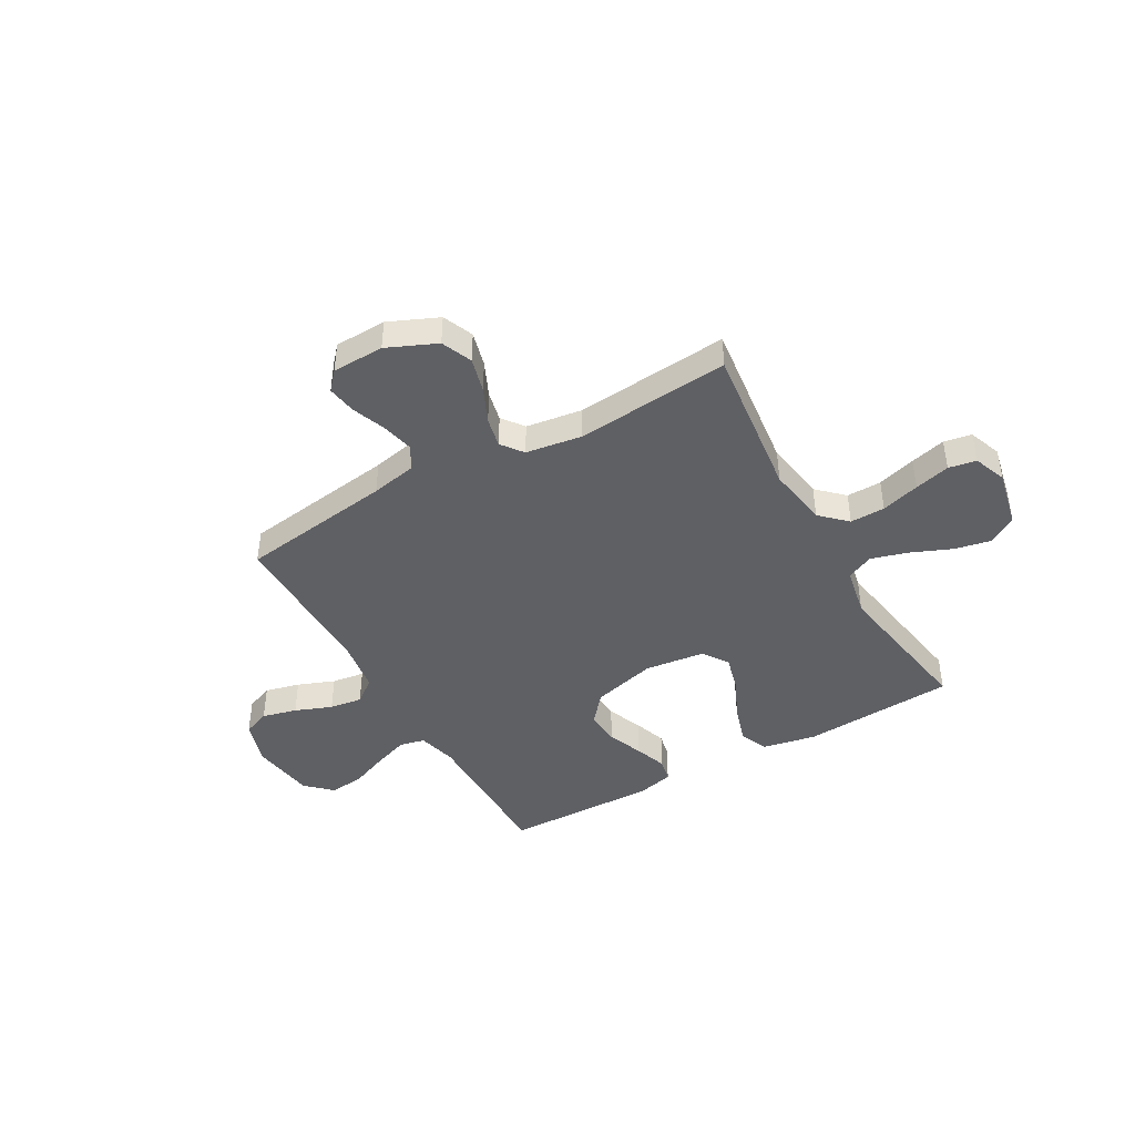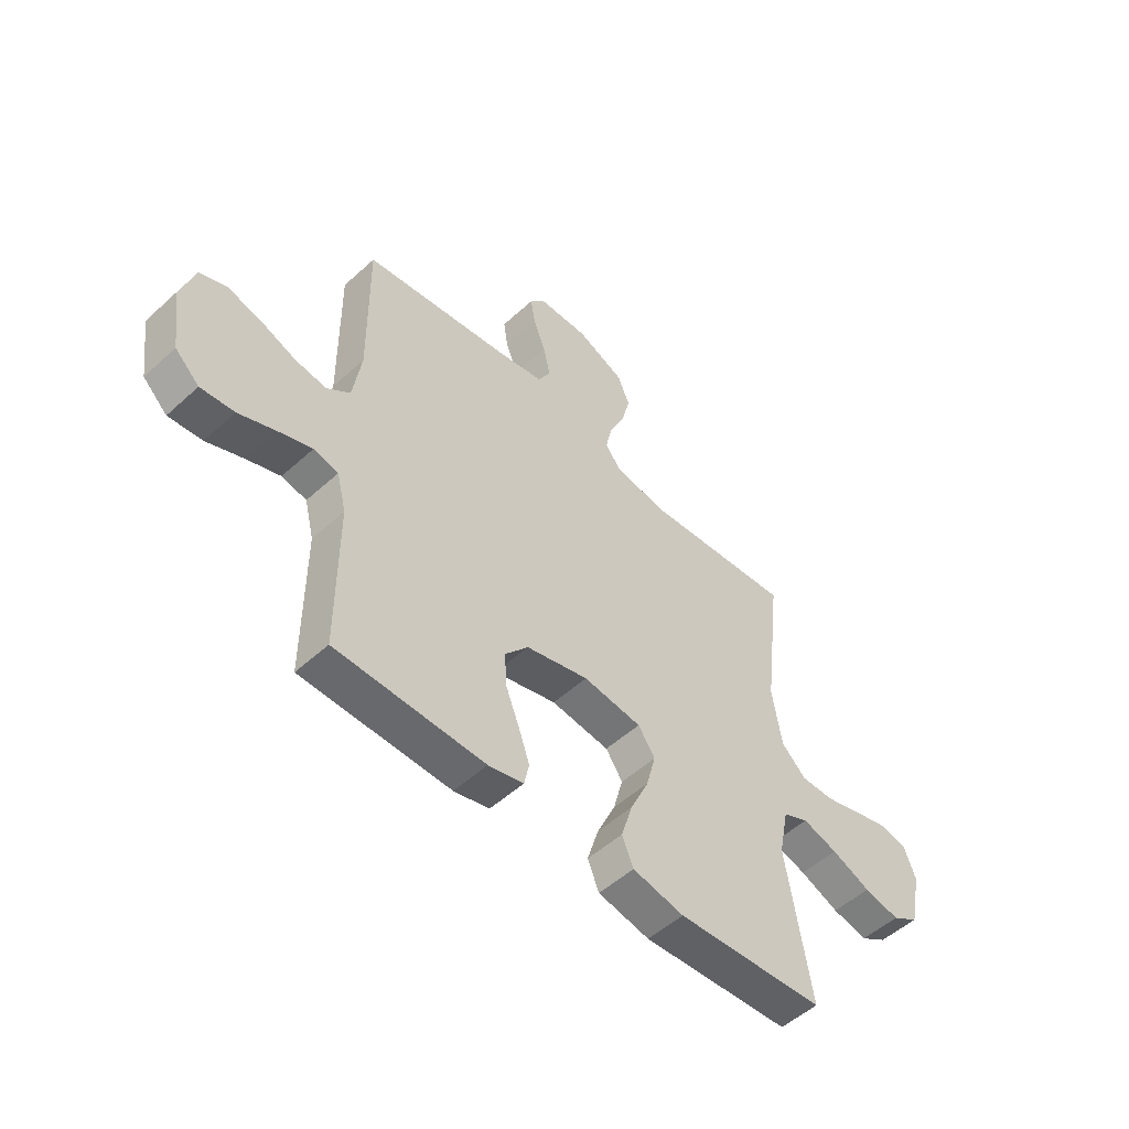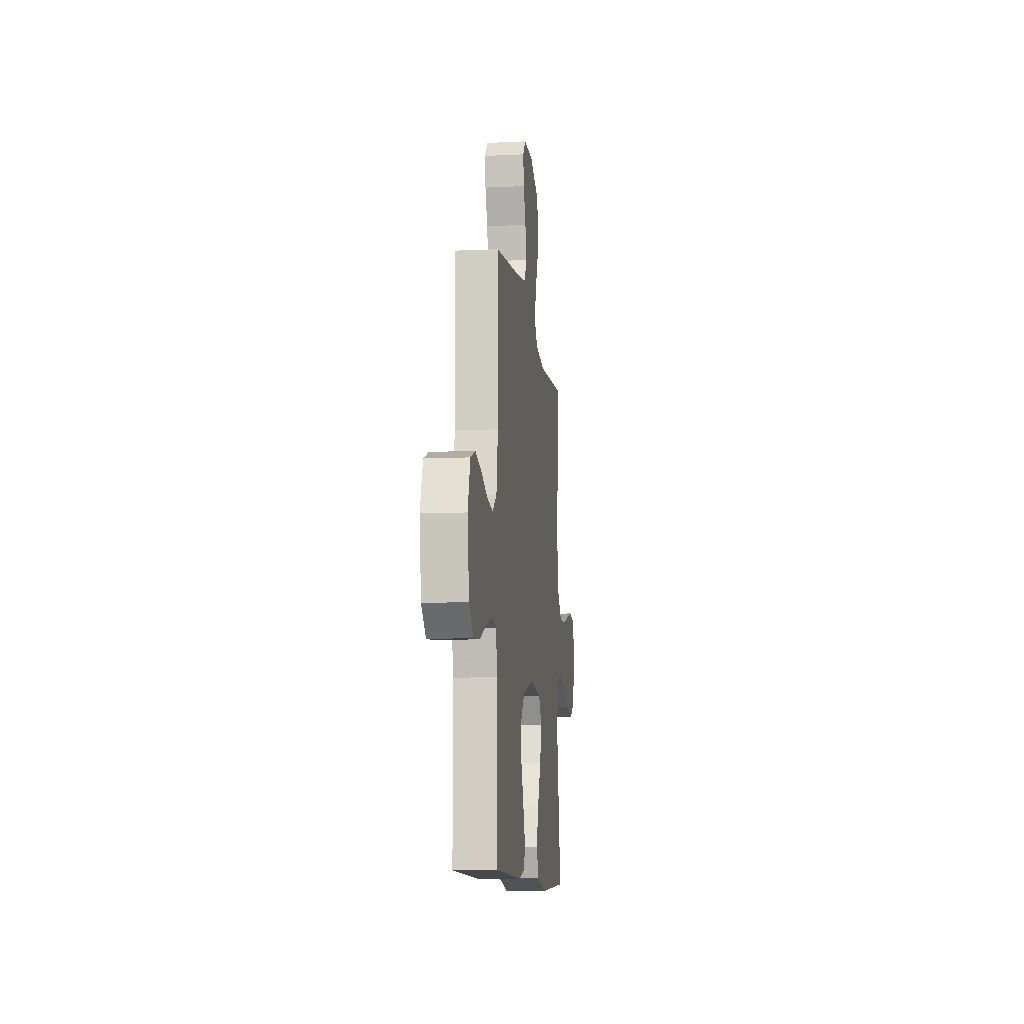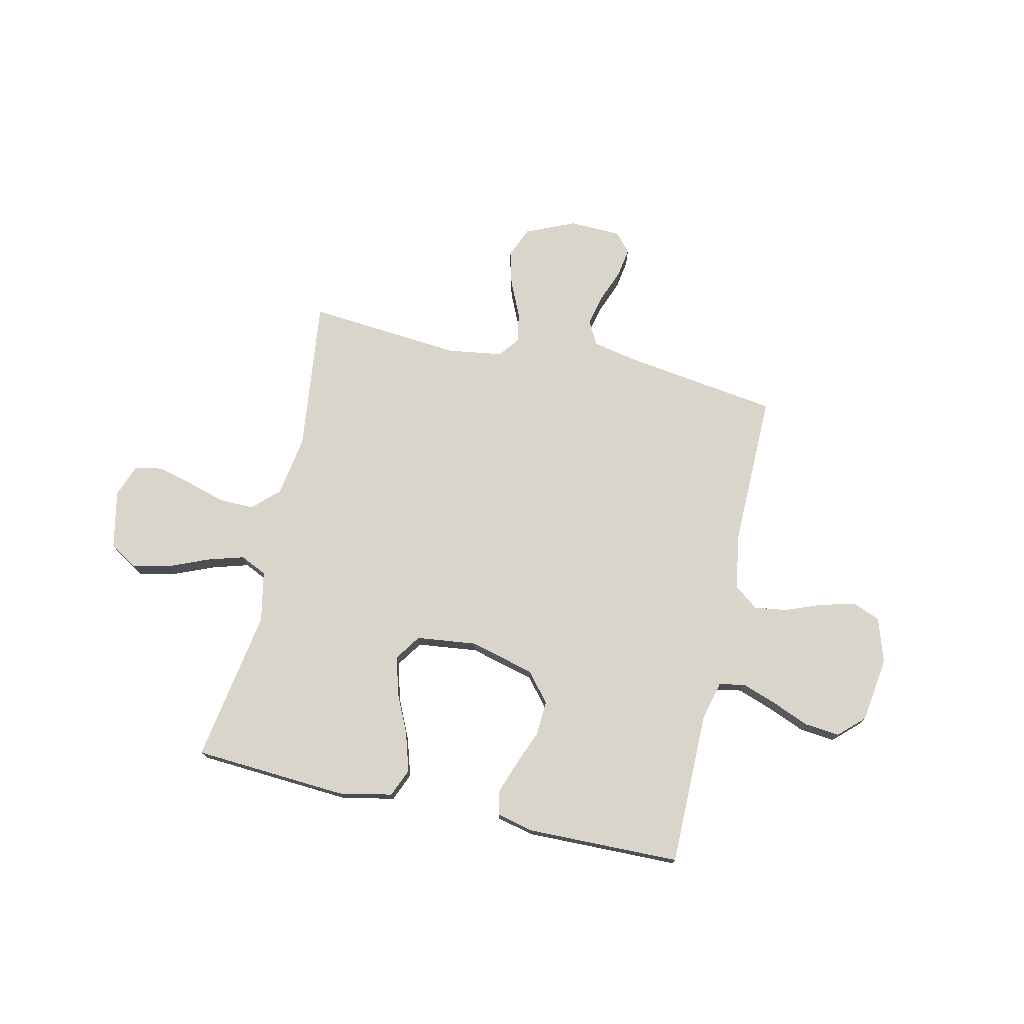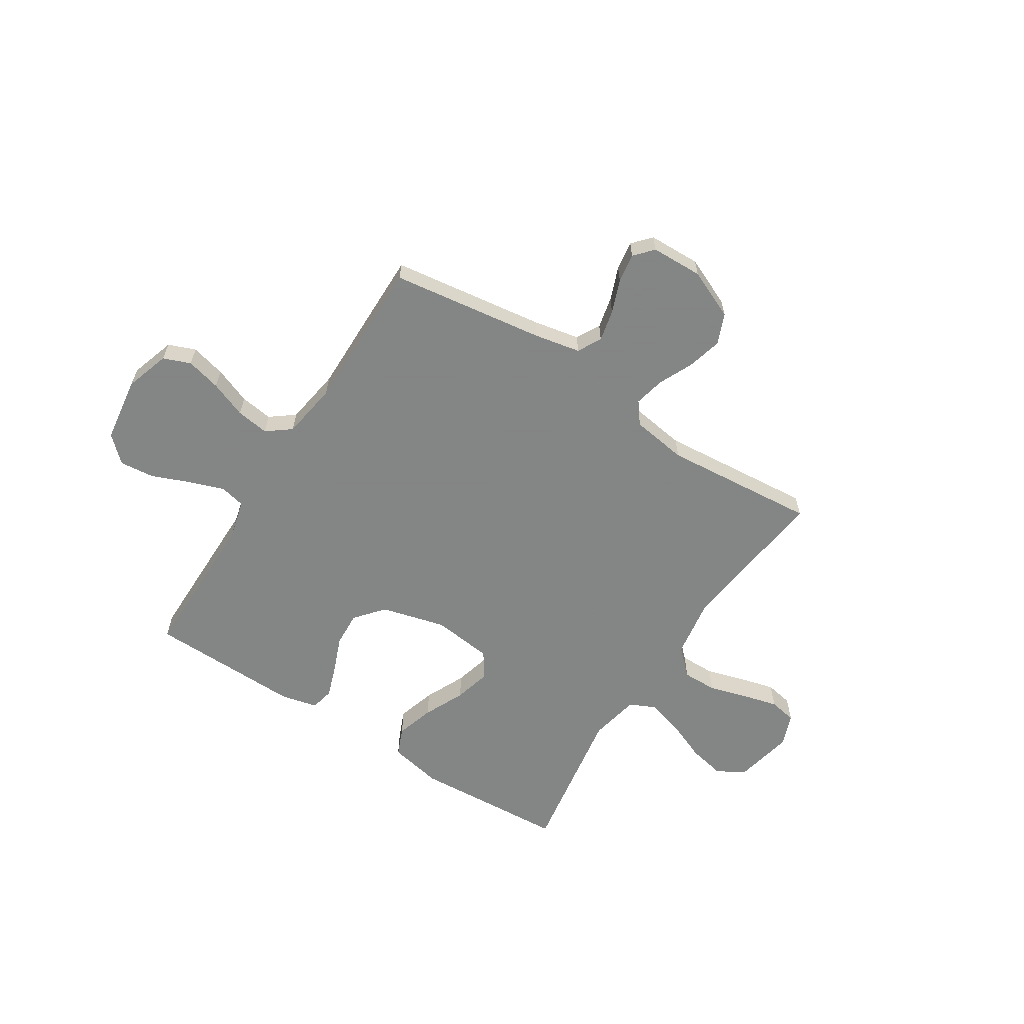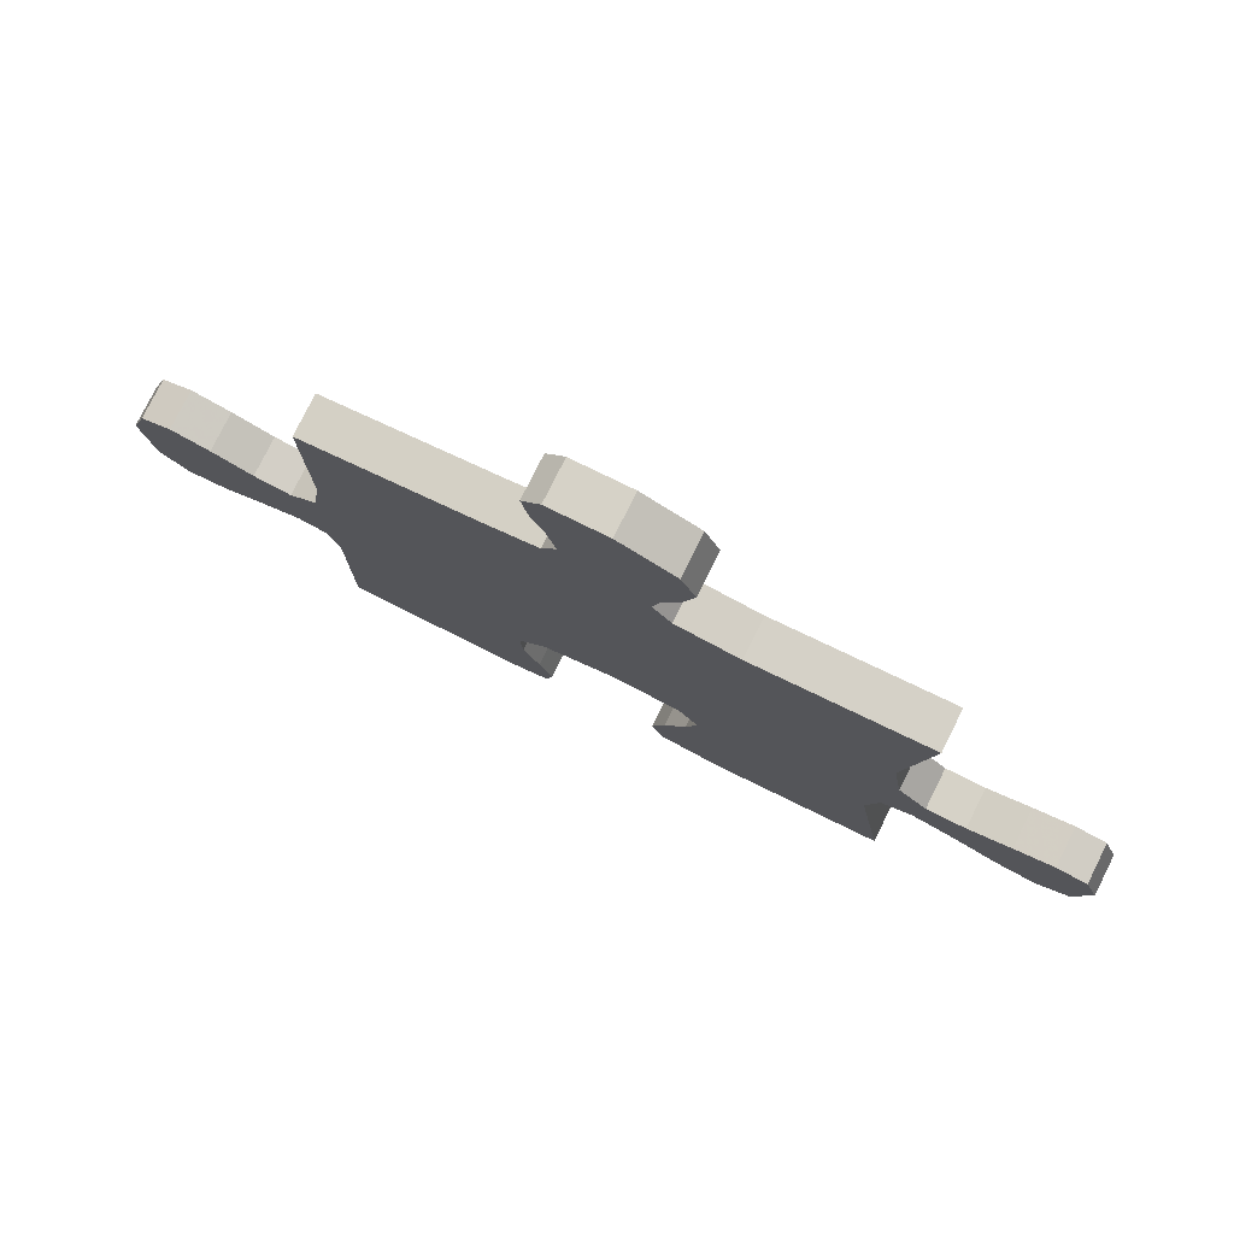
<metadata>
{"format":"obj","ext":"obj","renderer":"f3d","projection":"perspective","resolution":1024,"background":"white","views":[{"elev":-43.4,"azim":29.6,"up":"+Y"},{"elev":-52.1,"azim":-45.5,"up":"+Z"},{"elev":-10.5,"azim":-83.2,"up":"+Z"},{"elev":74.5,"azim":-167.3,"up":"+Y"},{"elev":-61.6,"azim":-32.6,"up":"+Y"},{"elev":78.5,"azim":26.5,"up":"+Z"}]}
</metadata>
<code>
v 0.5 0.07 -0.5
v 0.2 0.07 -0.519
v 0.096 0.07 -0.498
v 0.073 0.07 -0.443
v 0.096 0.07 -0.368
v 0.133 0.07 -0.288
v 0.152 0.07 -0.216
v 0.118 0.07 -0.166
v 0 0.07 -0.152
v -0.126 0.07 -0.185
v -0.173 0.07 -0.241
v -0.169 0.07 -0.31
v -0.141 0.07 -0.38
v -0.119 0.07 -0.443
v -0.129 0.07 -0.489
v -0.2 0.07 -0.506
v -0.5 0.07 -0.5
v -0.5 0.07 -0.2
v -0.519 0.07 -0.124
v -0.569 0.07 -0.113
v -0.637 0.07 -0.137
v -0.711 0.07 -0.167
v -0.779 0.07 -0.174
v -0.828 0.07 -0.128
v -0.846 0.07 0
v -0.818 0.07 0.087
v -0.765 0.07 0.108
v -0.697 0.07 0.091
v -0.625 0.07 0.063
v -0.561 0.07 0.054
v -0.514 0.07 0.09
v -0.497 0.07 0.2
v -0.5 0.07 0.5
v -0.2 0.07 0.542
v -0.11 0.07 0.56
v -0.085 0.07 0.606
v -0.099 0.07 0.668
v -0.124 0.07 0.733
v -0.133 0.07 0.79
v -0.101 0.07 0.826
v 0 0.07 0.829
v 0.096 0.07 0.787
v 0.121 0.07 0.727
v 0.103 0.07 0.659
v 0.072 0.07 0.591
v 0.059 0.07 0.532
v 0.091 0.07 0.49
v 0.2 0.07 0.474
v 0.5 0.07 0.5
v 0.464 0.07 0.2
v 0.483 0.07 0.081
v 0.533 0.07 0.033
v 0.601 0.07 0.034
v 0.676 0.07 0.056
v 0.745 0.07 0.074
v 0.799 0.07 0.064
v 0.823 0.07 0
v 0.799 0.07 -0.114
v 0.745 0.07 -0.147
v 0.673 0.07 -0.132
v 0.594 0.07 -0.099
v 0.523 0.07 -0.078
v 0.471 0.07 -0.102
v 0.451 0.07 -0.2
v 0.5 0 -0.5
v 0.2 0 -0.519
v 0.096 0 -0.498
v 0.073 0 -0.443
v 0.096 0 -0.368
v 0.133 0 -0.288
v 0.152 0 -0.216
v 0.118 0 -0.166
v 0 0 -0.152
v -0.126 0 -0.185
v -0.173 0 -0.241
v -0.169 0 -0.31
v -0.141 0 -0.38
v -0.119 0 -0.443
v -0.129 0 -0.489
v -0.2 0 -0.506
v -0.5 0 -0.5
v -0.5 0 -0.2
v -0.519 0 -0.124
v -0.569 0 -0.113
v -0.637 0 -0.137
v -0.711 0 -0.167
v -0.779 0 -0.174
v -0.828 0 -0.128
v -0.846 0 0
v -0.818 0 0.087
v -0.765 0 0.108
v -0.697 0 0.091
v -0.625 0 0.063
v -0.561 0 0.054
v -0.514 0 0.09
v -0.497 0 0.2
v -0.5 0 0.5
v -0.2 0 0.542
v -0.11 0 0.56
v -0.085 0 0.606
v -0.099 0 0.668
v -0.124 0 0.733
v -0.133 0 0.79
v -0.101 0 0.826
v 0 0 0.829
v 0.096 0 0.787
v 0.121 0 0.727
v 0.103 0 0.659
v 0.072 0 0.591
v 0.059 0 0.532
v 0.091 0 0.49
v 0.2 0 0.474
v 0.5 0 0.5
v 0.464 0 0.2
v 0.483 0 0.081
v 0.533 0 0.033
v 0.601 0 0.034
v 0.676 0 0.056
v 0.745 0 0.074
v 0.799 0 0.064
v 0.823 0 0
v 0.799 0 -0.114
v 0.745 0 -0.147
v 0.673 0 -0.132
v 0.594 0 -0.099
v 0.523 0 -0.078
v 0.471 0 -0.102
v 0.451 0 -0.2
f 59 60 61
f 58 59 61
f 57 58 61
f 56 57 61
f 55 56 61
f 54 55 61
f 53 54 61
f 52 53 61 62
f 51 52 62 63
f 48 49 50
f 51 63 64
f 50 51 64
f 48 50 64
f 47 48 64
f 43 44 45
f 42 43 45
f 41 42 45
f 40 41 45
f 39 40 45
f 38 39 45
f 37 38 45
f 36 37 45 46
f 47 64 1
f 46 47 1
f 36 46 1
f 35 36 1
f 27 28 29
f 26 27 29
f 25 26 29
f 24 25 29
f 23 24 29
f 22 23 29
f 21 22 29
f 20 21 29 30
f 19 20 30 31
f 16 17 18
f 15 16 18
f 14 15 18
f 13 14 18
f 12 13 18
f 19 31 32
f 18 19 32
f 12 18 32
f 11 12 32
f 4 5 6
f 3 4 6
f 2 3 6
f 1 2 6
f 1 6 7
f 1 7 8
f 35 1 8
f 34 35 8
f 32 33 34
f 11 32 34
f 10 11 34
f 34 8 9
f 9 10 34
f 125 124 123
f 125 123 122
f 125 122 121
f 125 121 120
f 125 120 119
f 125 119 118
f 125 118 117
f 126 125 117 116
f 127 126 116 115
f 114 113 112
f 128 127 115
f 128 115 114
f 128 114 112
f 128 112 111
f 109 108 107
f 109 107 106
f 109 106 105
f 109 105 104
f 109 104 103
f 109 103 102
f 109 102 101
f 110 109 101 100
f 65 128 111
f 65 111 110
f 65 110 100
f 65 100 99
f 93 92 91
f 93 91 90
f 93 90 89
f 93 89 88
f 93 88 87
f 93 87 86
f 93 86 85
f 94 93 85 84
f 95 94 84 83
f 82 81 80
f 82 80 79
f 82 79 78
f 82 78 77
f 82 77 76
f 96 95 83
f 96 83 82
f 96 82 76
f 96 76 75
f 70 69 68
f 70 68 67
f 70 67 66
f 70 66 65
f 71 70 65
f 72 71 65
f 72 65 99
f 72 99 98
f 98 97 96
f 98 96 75
f 98 75 74
f 73 72 98
f 98 74 73
f 1 65 66 2
f 2 66 67 3
f 3 67 68 4
f 4 68 69 5
f 5 69 70 6
f 6 70 71 7
f 7 71 72 8
f 8 72 73 9
f 9 73 74 10
f 10 74 75 11
f 11 75 76 12
f 12 76 77 13
f 13 77 78 14
f 14 78 79 15
f 15 79 80 16
f 16 80 81 17
f 17 81 82 18
f 18 82 83 19
f 19 83 84 20
f 20 84 85 21
f 21 85 86 22
f 22 86 87 23
f 23 87 88 24
f 24 88 89 25
f 25 89 90 26
f 26 90 91 27
f 27 91 92 28
f 28 92 93 29
f 29 93 94 30
f 30 94 95 31
f 31 95 96 32
f 32 96 97 33
f 33 97 98 34
f 34 98 99 35
f 35 99 100 36
f 36 100 101 37
f 37 101 102 38
f 38 102 103 39
f 39 103 104 40
f 40 104 105 41
f 41 105 106 42
f 42 106 107 43
f 43 107 108 44
f 44 108 109 45
f 45 109 110 46
f 46 110 111 47
f 47 111 112 48
f 48 112 113 49
f 49 113 114 50
f 50 114 115 51
f 51 115 116 52
f 52 116 117 53
f 53 117 118 54
f 54 118 119 55
f 55 119 120 56
f 56 120 121 57
f 57 121 122 58
f 58 122 123 59
f 59 123 124 60
f 60 124 125 61
f 61 125 126 62
f 62 126 127 63
f 63 127 128 64
f 64 128 65 1

</code>
